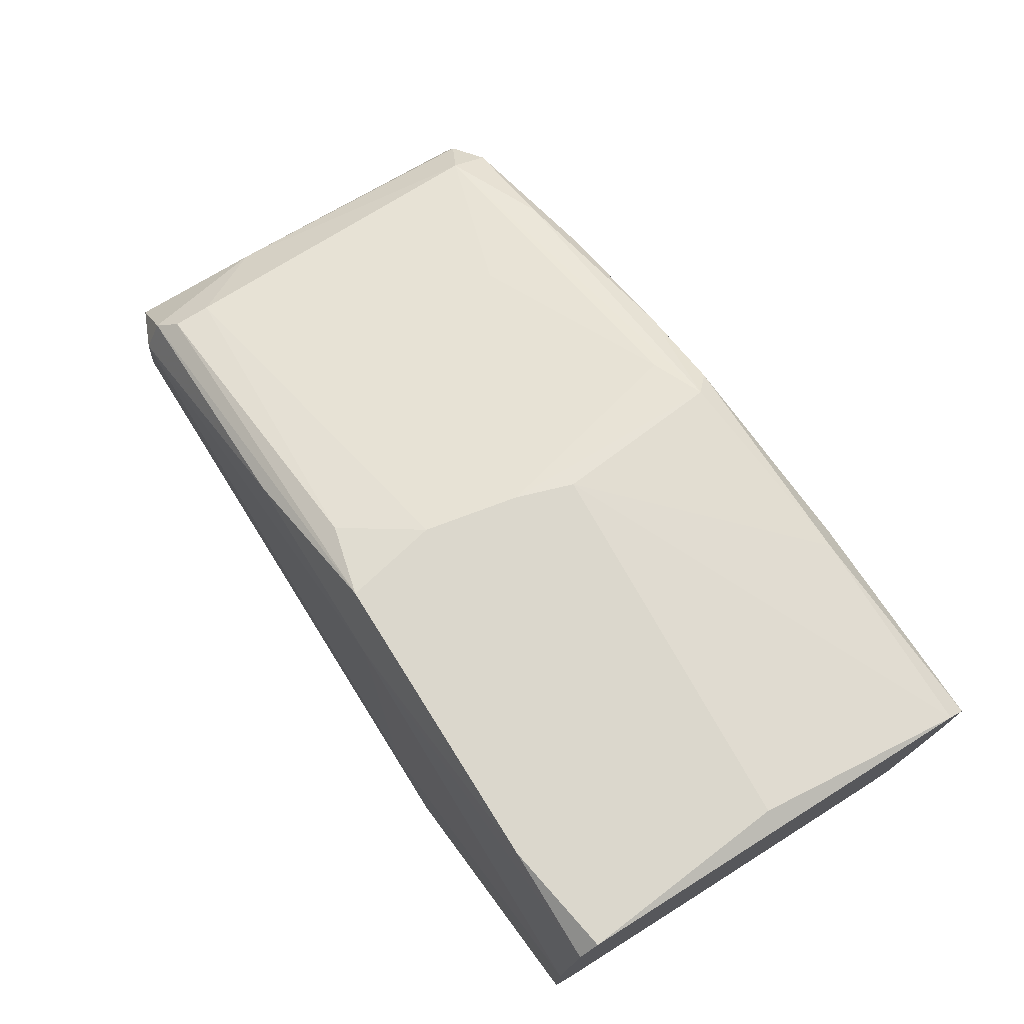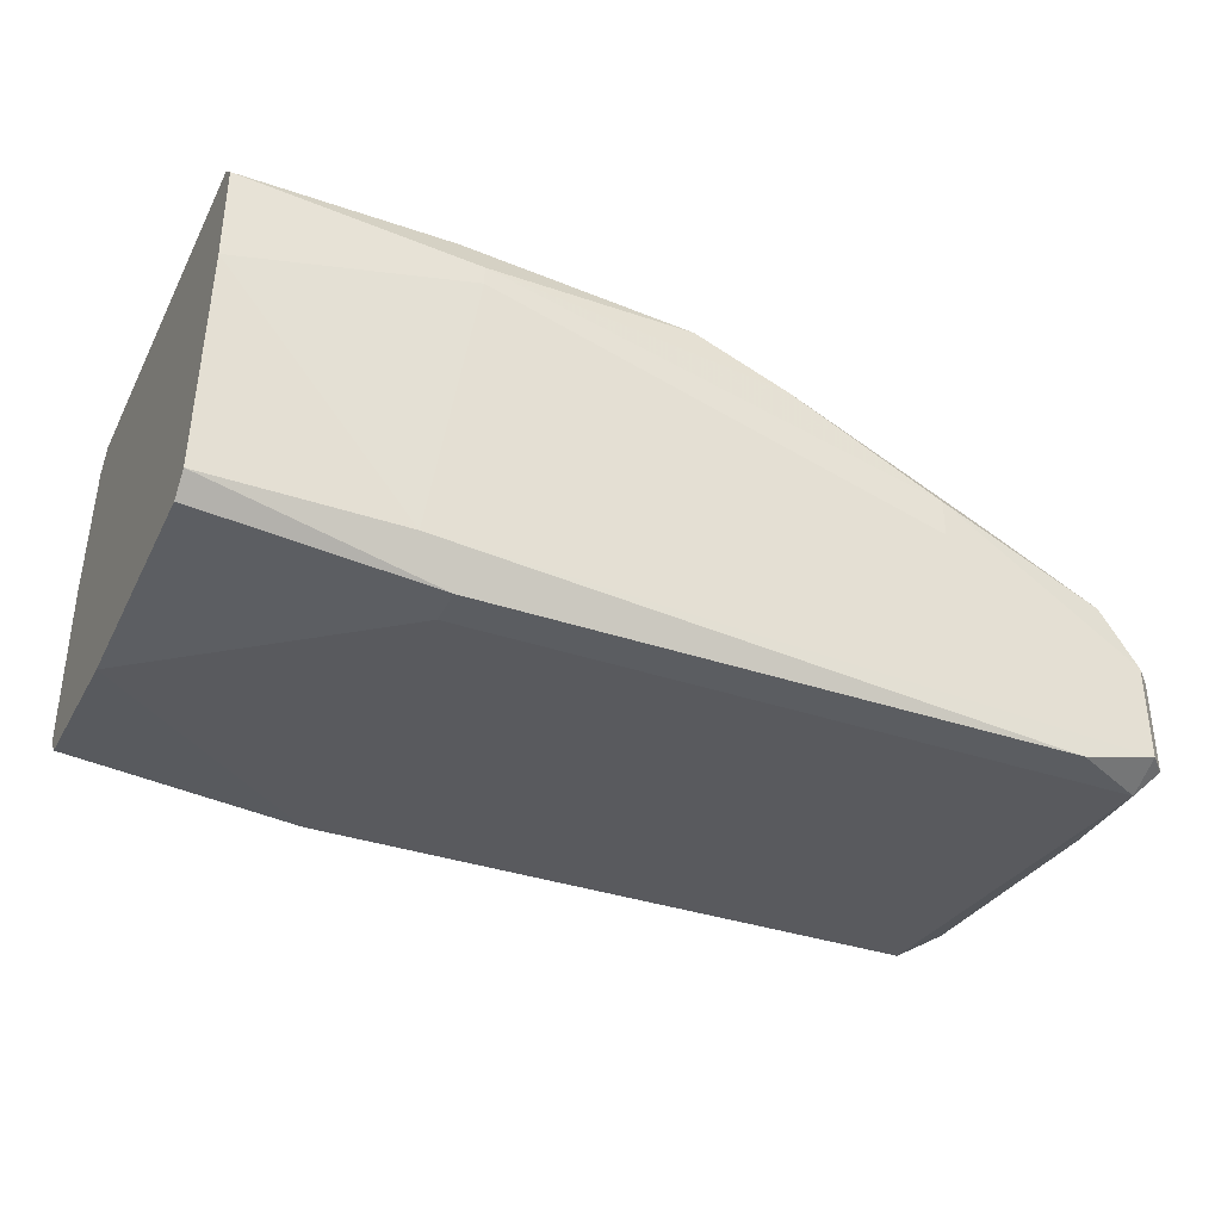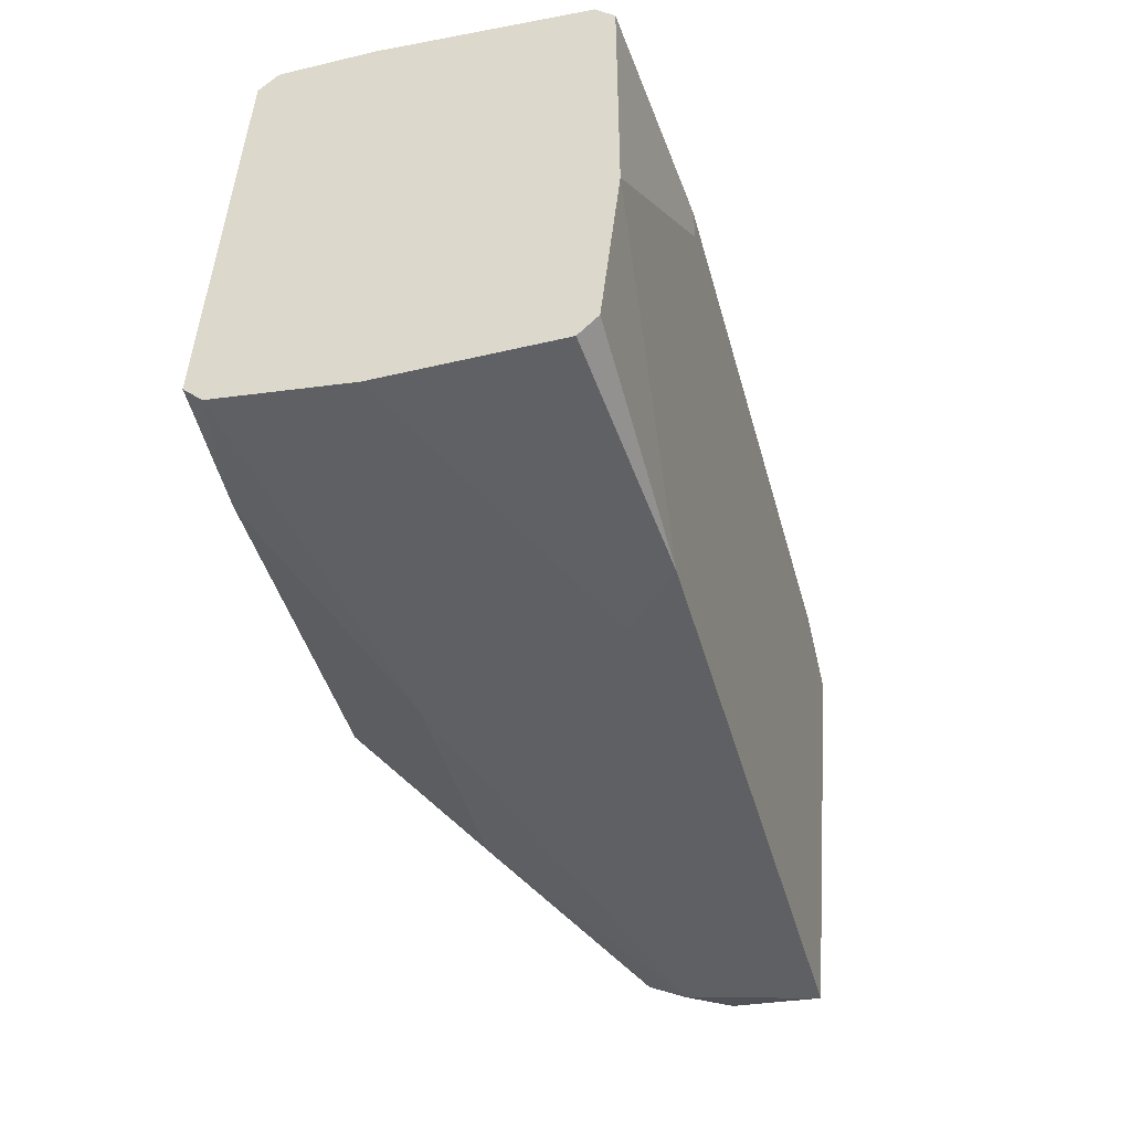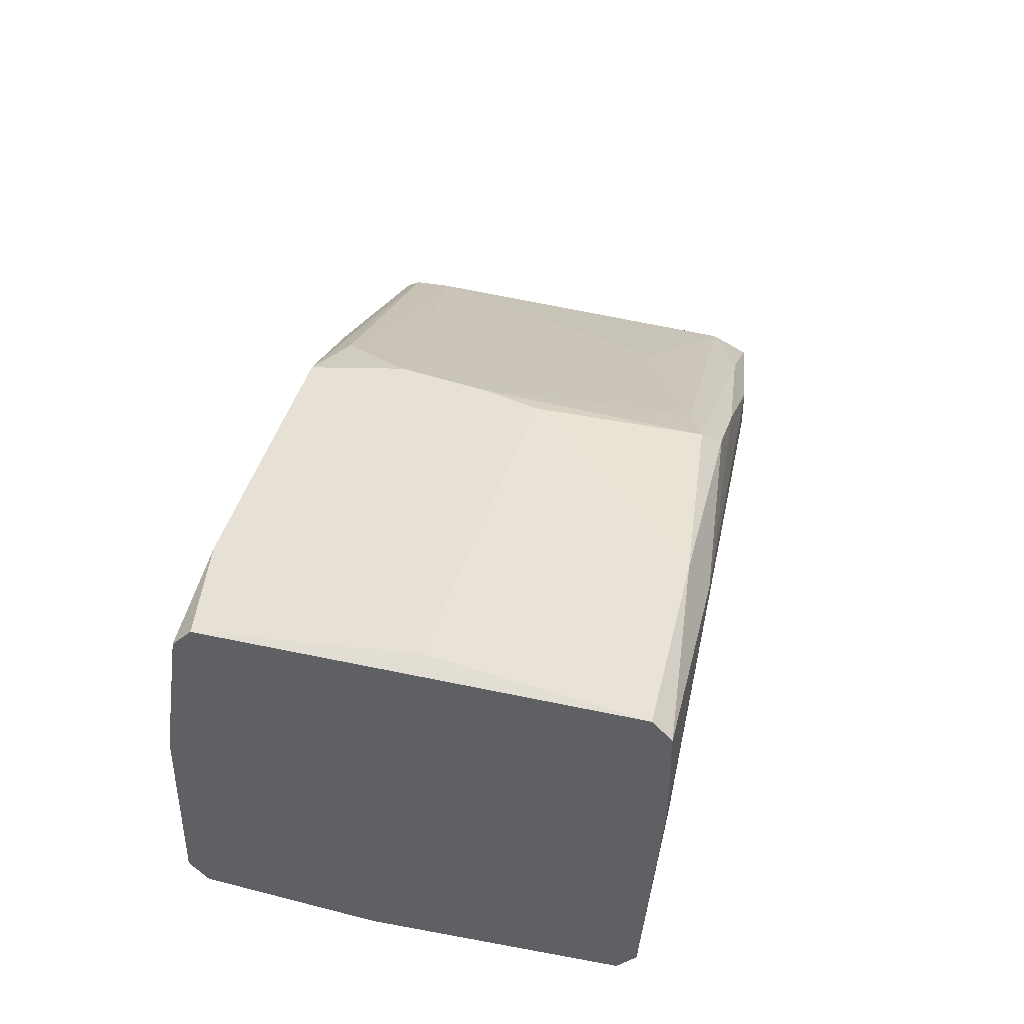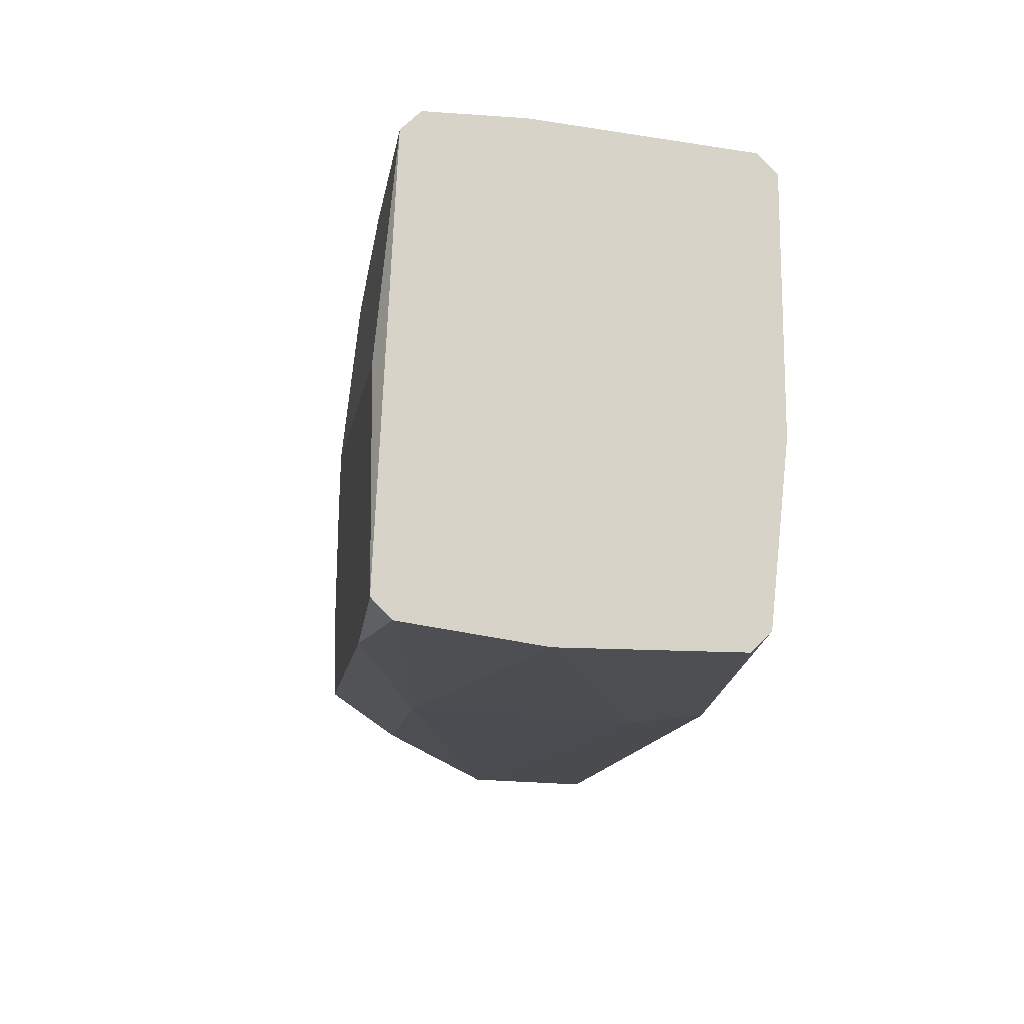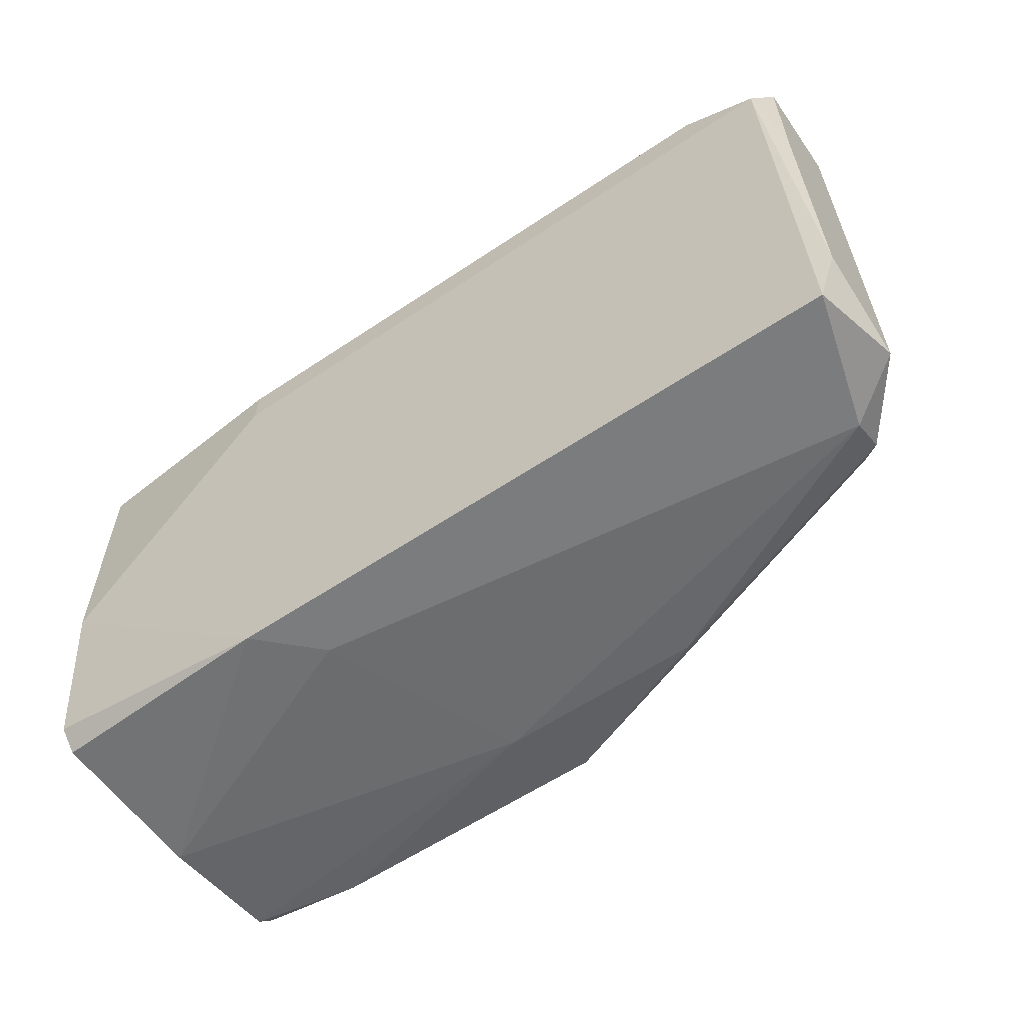
<metadata>
{"format":"obj","ext":"obj","renderer":"f3d","projection":"perspective","resolution":1024,"background":"white","views":[{"elev":73.1,"azim":-122.1,"up":"+Y"},{"elev":-36.0,"azim":-24.0,"up":"+Y"},{"elev":-44.8,"azim":-74.7,"up":"+Z"},{"elev":39.2,"azim":-77.1,"up":"+Y"},{"elev":-13.8,"azim":-98.9,"up":"+Z"},{"elev":-58.7,"azim":34.7,"up":"+Z"}]}
</metadata>
<code>
v 0.03213 0.004526 0.007909
v 0.05926 -0.004275 -0.009694
v 0.05926 -0.008675 0.001306
v 0.05926 -0.008675 0.006442
v 0.05926 -0.007942 -0.008227
v 0.05926 -0.005008 0.006442
v 0.04239 0.003792 0.006442
v 0.03359 -0.007942 -0.01043
v 0.04679 0.002324 -0.009694
v 0.04459 0.002324 0.007909
v 0.03579 -0.005741 -0.01043
v 0.05853 -0.008675 0.007175
v 0.05853 -0.002807 -0.004558
v 0.05853 -0.009409 0.005708
v 0.05853 -0.007942 -0.01043
v 0.05853 -0.005008 0.007175
v 0.05853 -0.003541 0.006442
v 0.03139 -0.007942 0.007909
v 0.05266 -0.000609 0.007175
v 0.05046 -0.000609 0.007909
v 0.05046 0.000858 0.003507
v 0.05046 -0.002075 0.007909
v 0.03286 0.003058 0.008643
v 0.03286 -0.009409 0.005708
v 0.03286 -0.009409 0.007175
v 0.03286 0.002324 0.008643
v 0.02479 0.005259 -0.000162
v 0.03873 0.002324 -0.009694
v 0.03946 0.005259 0.000572
v 0.04093 0.003792 0.007909
v 0.04093 0.005259 -0.005292
v 0.02405 -0.000609 -0.009694
v 0.02405 0.003792 0.008643
v 0.02405 0.005259 -0.008227
v 0.02405 -0.008675 -0.002357
v 0.02405 -0.008675 0.007175
v 0.02405 -0.007208 -0.009694
v 0.02405 -0.007942 -0.008962
v 0.02405 -0.007942 0.007909
v 0.02405 0.000125 0.008643
v 0.02405 0.004526 -0.008962
v 0.02405 0.004526 0.007909
v 0.05633 -0.000609 -0.007493
v 0.05633 -0.000609 -0.008962
v 0.04019 0.005259 -0.001623
v 0.04019 0.005259 -0.008962
v 0.04019 0.004526 0.007175
v 0.05706 -0.001343 -0.009694
v 0.05706 -0.002075 0.005708
v 0.05706 -0.002807 0.007175
v 0.05706 -0.002807 -0.01043
v 0.02845 0.005259 -0.008962
v 0.05559 -0.009409 0.007175
v 0.04312 0.004526 -0.008227
f 21 31 7
f 33 34 38
f 33 38 39
f 24 8 15
f 38 34 32
f 15 8 51
f 46 34 27
f 51 48 2
f 15 51 2
f 46 27 45
f 39 38 36
f 24 15 14
f 53 24 14
f 34 33 42
f 27 34 42
f 3 2 6
f 34 46 52
f 8 24 35
f 38 8 35
f 24 36 35
f 36 38 35
f 52 46 28
f 43 49 13
f 2 48 13
f 6 2 13
f 39 53 18
f 8 38 37
f 38 32 37
f 32 8 37
f 8 32 11
f 51 8 11
f 28 51 11
f 32 28 11
f 47 45 29
f 45 27 29
f 27 42 29
f 53 14 12
f 6 16 12
f 16 20 12
f 18 53 12
f 53 39 25
f 24 53 25
f 36 24 25
f 39 36 25
f 33 39 40
f 26 33 40
f 39 18 40
f 18 26 40
f 49 43 21
f 2 3 5
f 15 2 5
f 3 14 5
f 14 15 5
f 20 16 50
f 10 20 50
f 10 47 30
f 20 26 22
f 26 18 22
f 12 20 22
f 18 12 22
f 46 48 9
f 48 51 9
f 28 46 9
f 51 28 9
f 14 3 4
f 3 6 4
f 12 14 4
f 6 12 4
f 32 34 41
f 34 52 41
f 28 32 41
f 52 28 41
f 16 6 17
f 13 49 17
f 6 13 17
f 49 50 17
f 50 16 17
f 42 33 1
f 47 29 1
f 29 42 1
f 30 47 1
f 33 30 1
f 46 45 31
f 54 46 31
f 43 54 31
f 21 43 31
f 48 46 44
f 13 48 44
f 43 13 44
f 46 54 44
f 54 43 44
f 33 26 23
f 20 10 23
f 26 20 23
f 10 30 23
f 30 33 23
f 47 10 19
f 49 47 19
f 10 50 19
f 50 49 19
f 47 49 7
f 45 47 7
f 49 21 7
f 31 45 7

</code>
